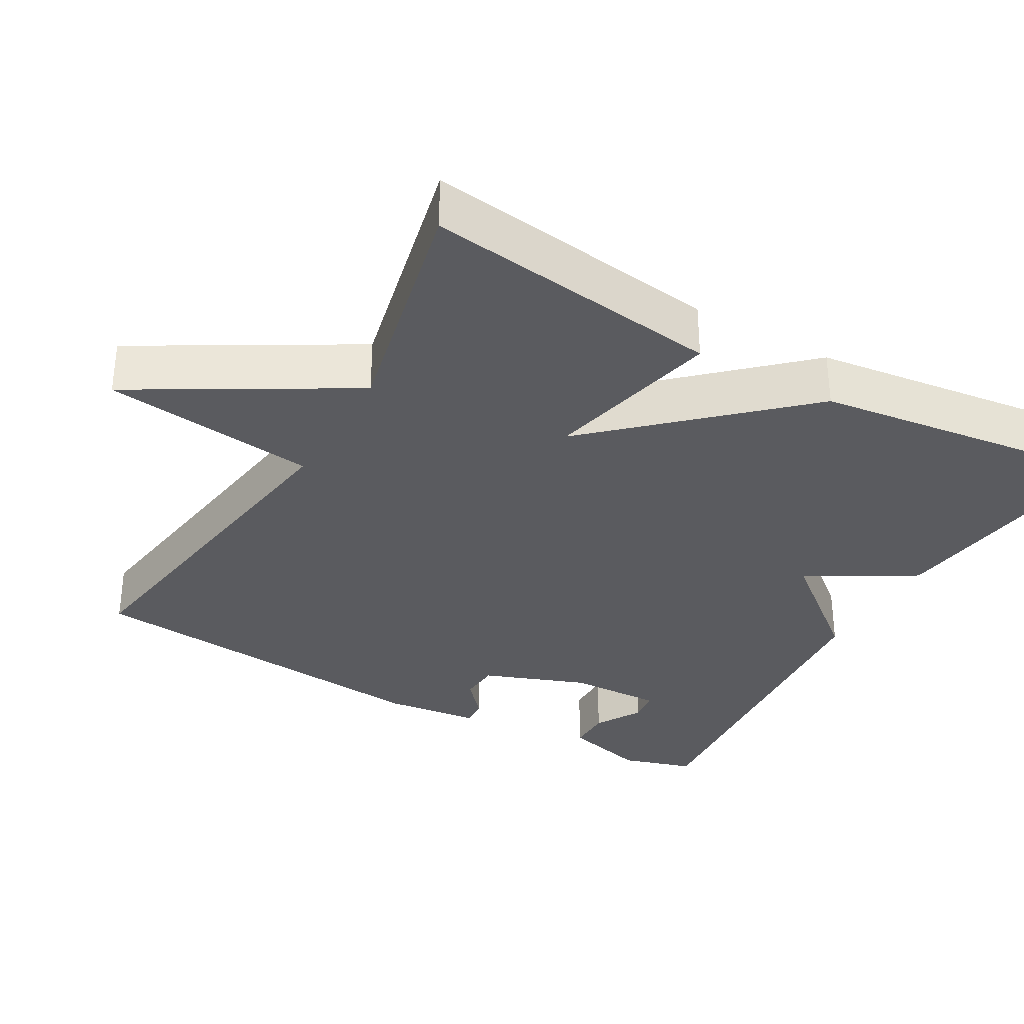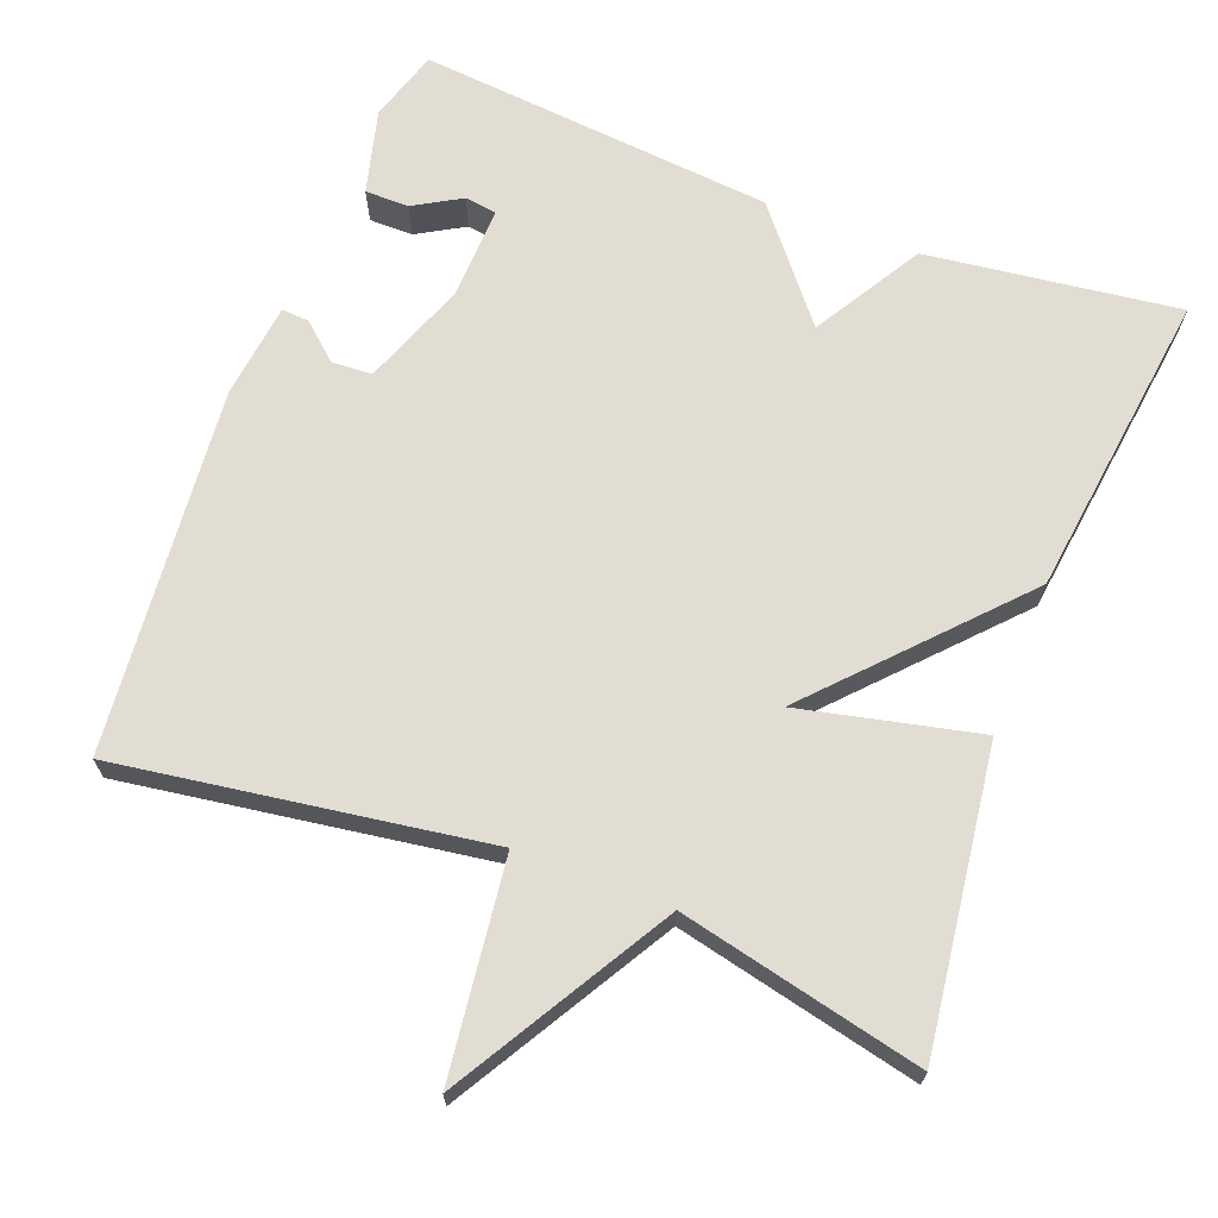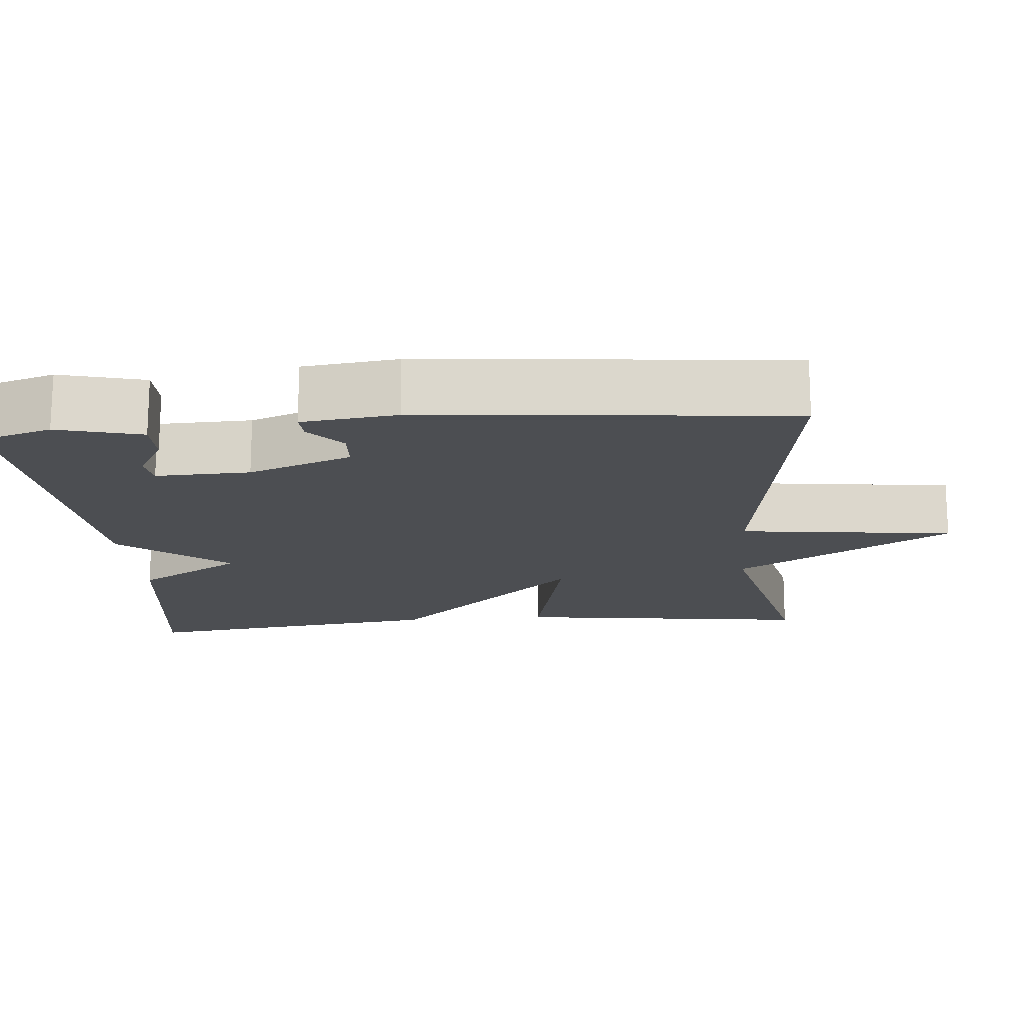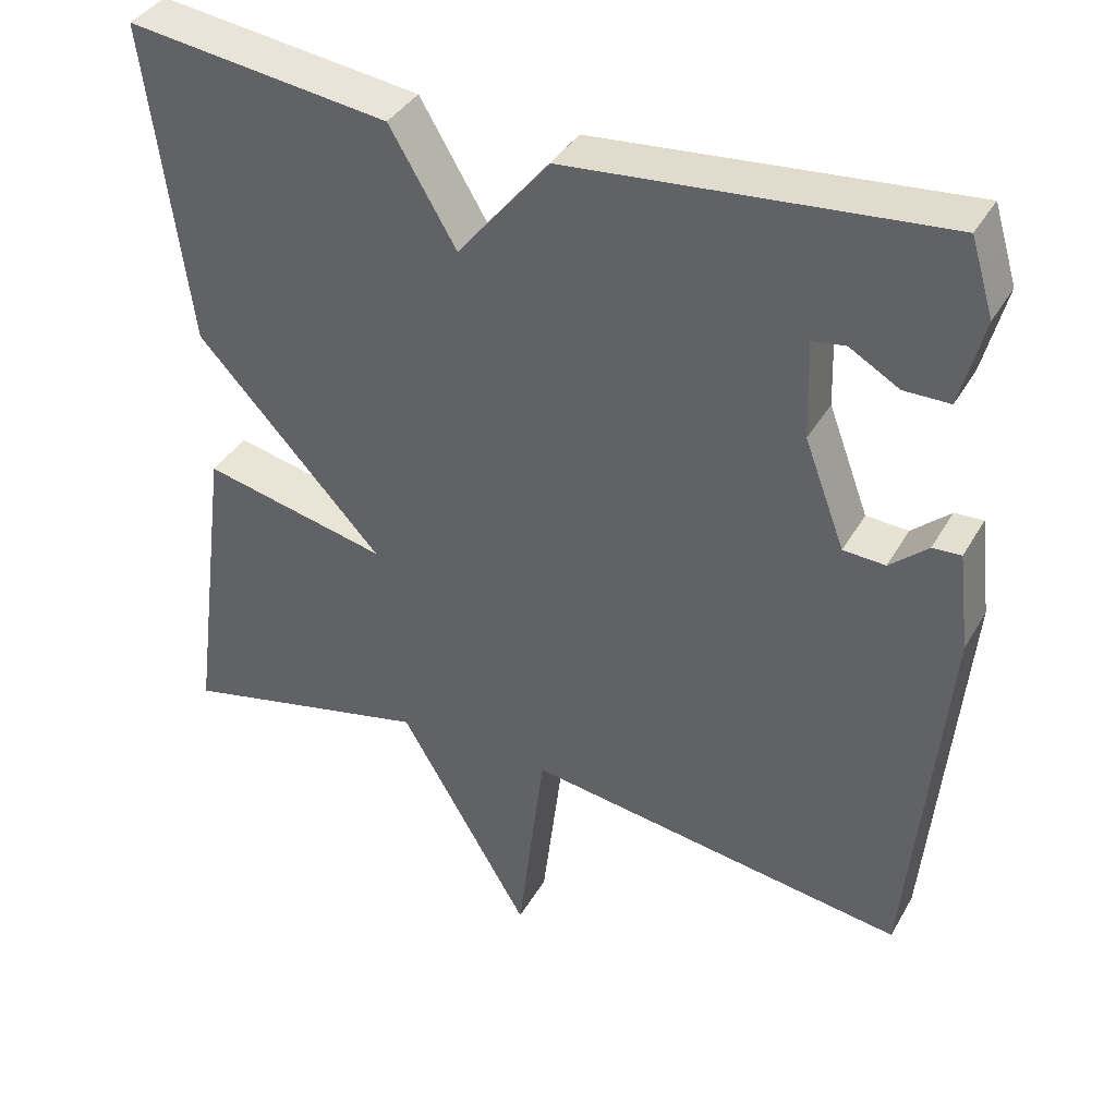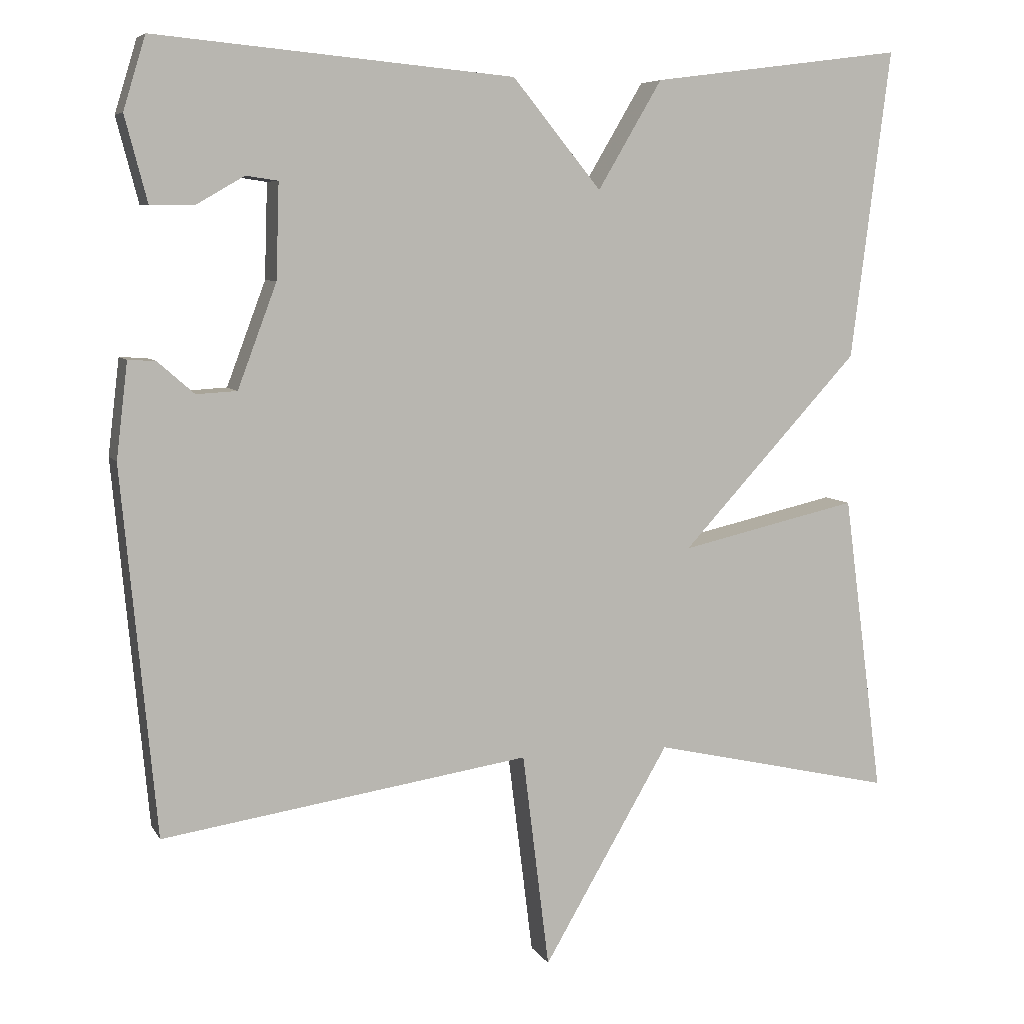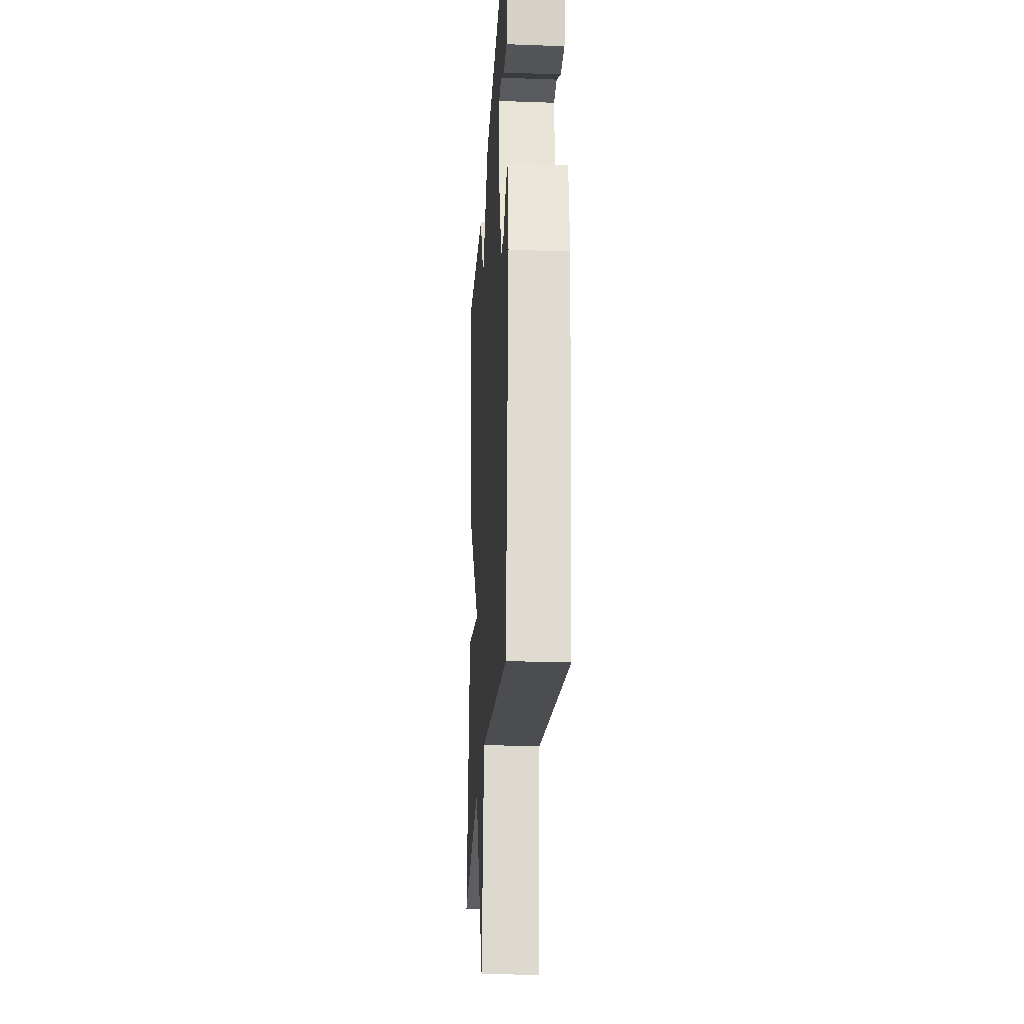
<metadata>
{"format":"obj","ext":"obj","renderer":"f3d","projection":"perspective","resolution":1024,"background":"white","views":[{"elev":-33.4,"azim":-119.7,"up":"+Y"},{"elev":68.3,"azim":-159.0,"up":"+Y"},{"elev":-16.7,"azim":95.0,"up":"+Y"},{"elev":38.4,"azim":27.0,"up":"+Z"},{"elev":6.8,"azim":162.2,"up":"+Z"},{"elev":-24.7,"azim":86.6,"up":"+Z"}]}
</metadata>
<code>
v 0.5 0.07 -0.5
v 0.018 0.07 -0.428
v -0.017 0.07 -0.711
v -0.182 0.07 -0.428
v -0.5 0.07 -0.5
v -0.448 0.07 -0.106
v -0.214 0.07 -0.159
v -0.448 0.07 0.094
v -0.5 0.07 0.5
v -0.169 0.07 0.457
v -0.085 0.07 0.315
v 0.031 0.07 0.457
v 0.5 0.07 0.5
v 0.529 0.07 0.405
v 0.5 0.07 0.294
v 0.442 0.07 0.294
v 0.38 0.07 0.33
v 0.338 0.07 0.324
v 0.342 0.07 0.2
v 0.393 0.07 0.064
v 0.446 0.07 0.061
v 0.494 0.07 0.103
v 0.53 0.07 0.105
v 0.545 0.07 -0.02
v 0.5 0 -0.5
v 0.018 0 -0.428
v -0.017 0 -0.711
v -0.182 0 -0.428
v -0.5 0 -0.5
v -0.448 0 -0.106
v -0.214 0 -0.159
v -0.448 0 0.094
v -0.5 0 0.5
v -0.169 0 0.457
v -0.085 0 0.315
v 0.031 0 0.457
v 0.5 0 0.5
v 0.529 0 0.405
v 0.5 0 0.294
v 0.442 0 0.294
v 0.38 0 0.33
v 0.338 0 0.324
v 0.342 0 0.2
v 0.393 0 0.064
v 0.446 0 0.061
v 0.494 0 0.103
v 0.53 0 0.105
v 0.545 0 -0.02
f 24 1 2
f 23 24 2
f 22 23 2
f 21 22 2
f 20 21 2
f 19 20 2
f 18 19 2
f 15 16 17
f 14 15 17
f 13 14 17
f 13 17 18
f 12 13 18
f 11 12 18
f 9 10 11
f 8 9 11
f 7 8 11
f 7 11 18 2
f 4 5 6 7
f 2 3 4 7
f 26 25 48
f 26 48 47
f 26 47 46
f 26 46 45
f 26 45 44
f 26 44 43
f 26 43 42
f 41 40 39
f 41 39 38
f 41 38 37
f 42 41 37
f 42 37 36
f 42 36 35
f 35 34 33
f 35 33 32
f 35 32 31
f 26 42 35 31
f 31 30 29 28
f 31 28 27 26
f 1 25 26 2
f 2 26 27 3
f 3 27 28 4
f 4 28 29 5
f 5 29 30 6
f 6 30 31 7
f 7 31 32 8
f 8 32 33 9
f 9 33 34 10
f 10 34 35 11
f 11 35 36 12
f 12 36 37 13
f 13 37 38 14
f 14 38 39 15
f 15 39 40 16
f 16 40 41 17
f 17 41 42 18
f 18 42 43 19
f 19 43 44 20
f 20 44 45 21
f 21 45 46 22
f 22 46 47 23
f 23 47 48 24
f 24 48 25 1

</code>
